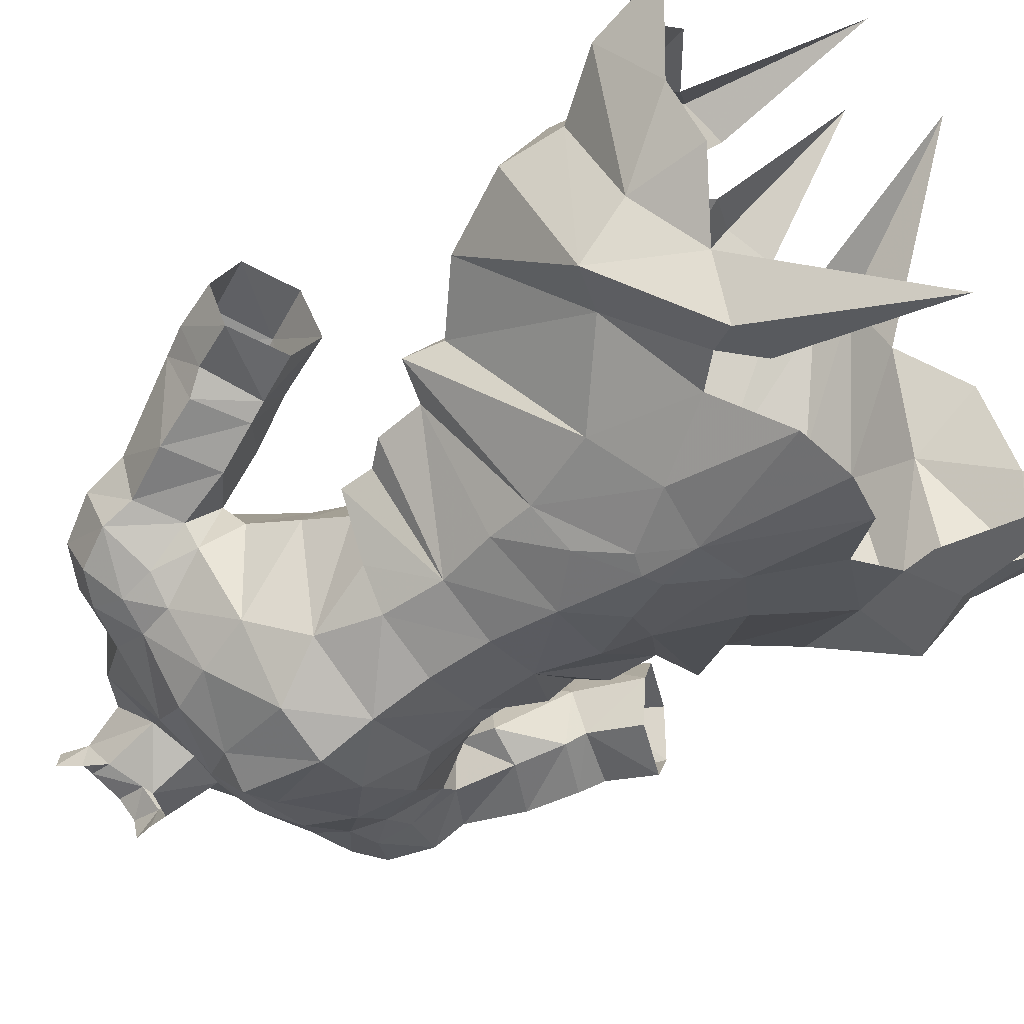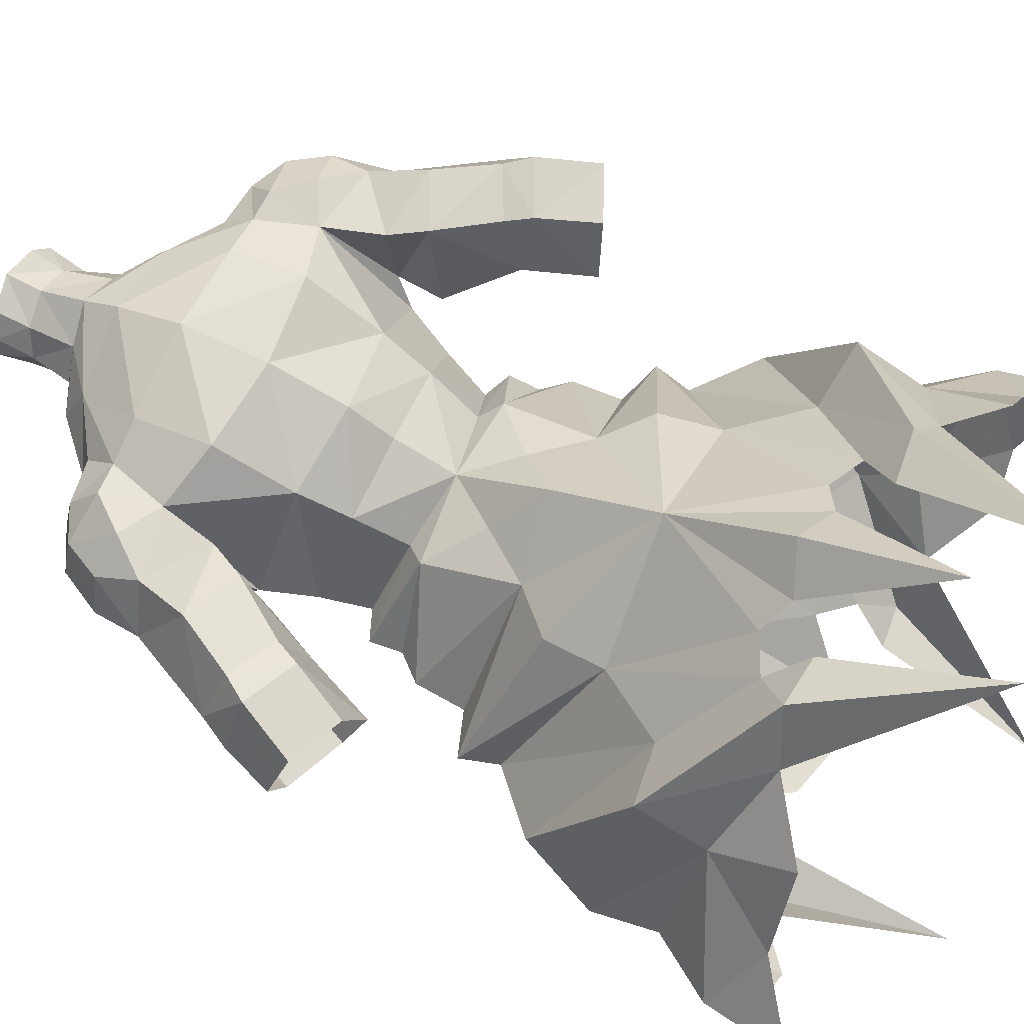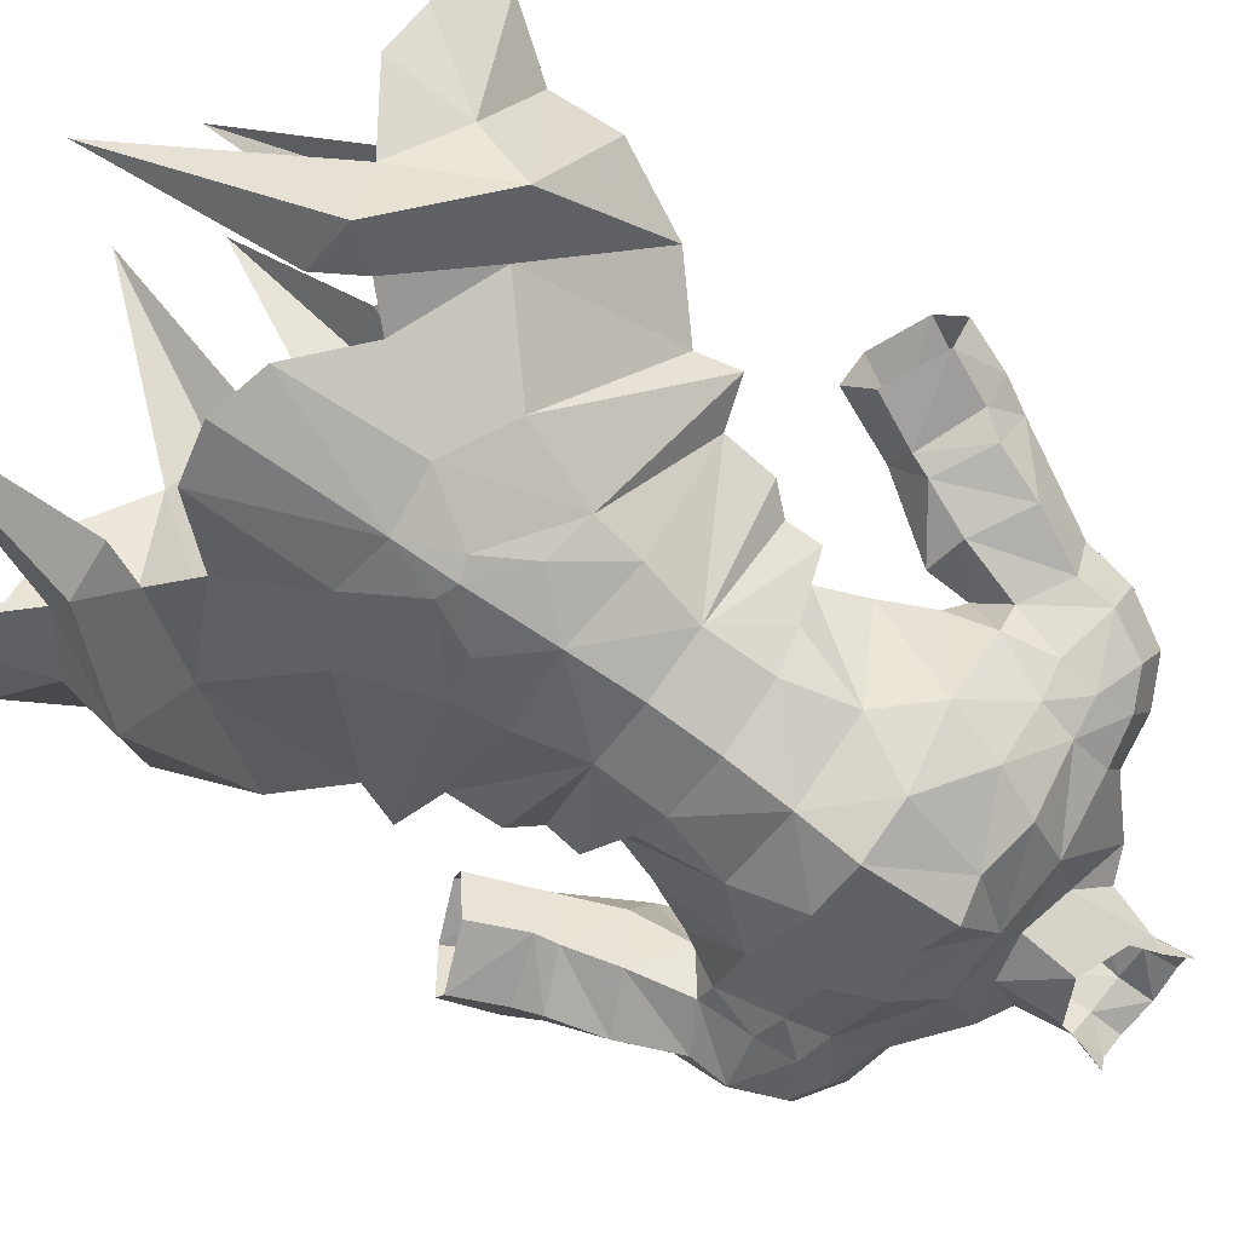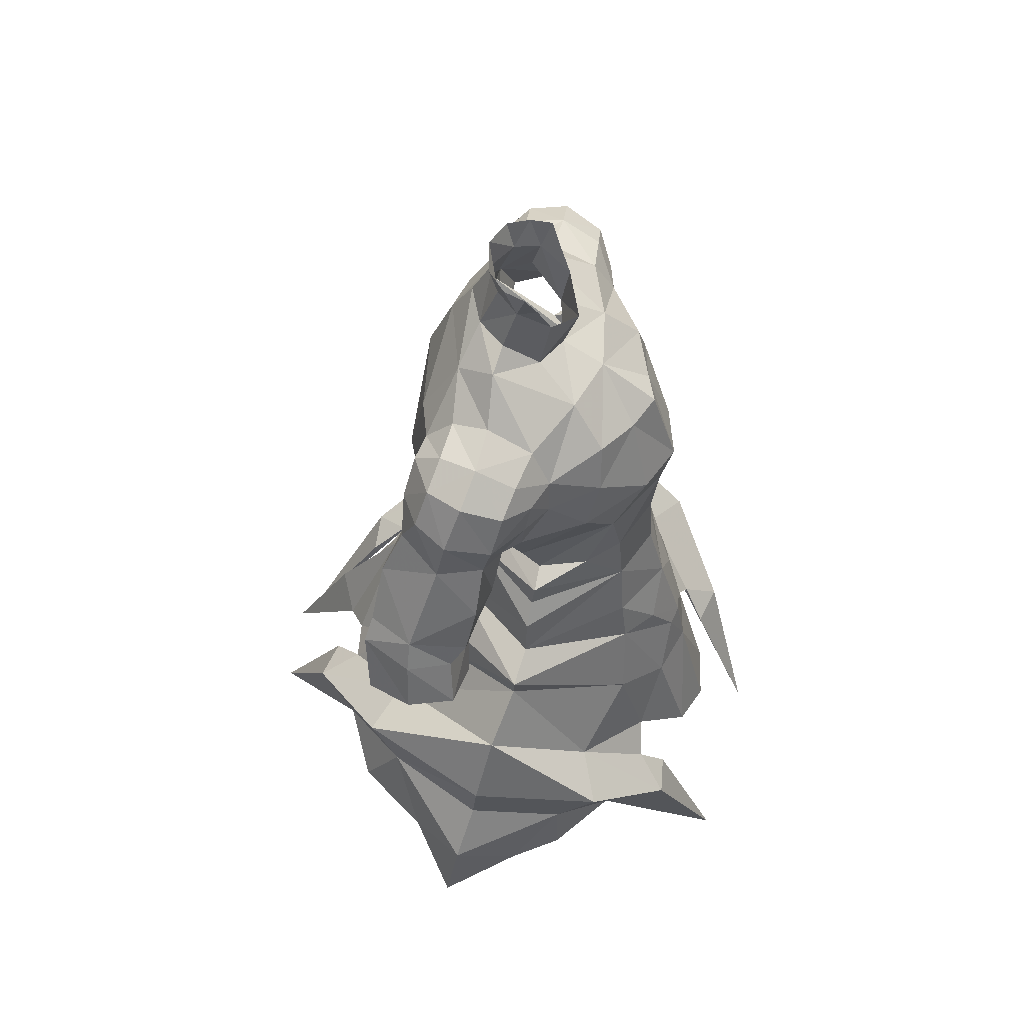
<metadata>
{"format":"obj","ext":"obj","renderer":"f3d","projection":"perspective","resolution":1024,"background":"white","views":[{"elev":-56.7,"azim":128.2,"up":"+Y"},{"elev":69.3,"azim":115.8,"up":"+Y"},{"elev":-75.7,"azim":-127.0,"up":"+Y"},{"elev":57.0,"azim":-74.3,"up":"+Z"}]}
</metadata>
<code>
g warrior_armour_male_30760
v 3.379 -4.932 59.85
v -0.06428 -6.127 59.85
v -0.06428 -6.318 56.28
v 3.296 -5.183 56.33
v 12.84 -6.271 41.3
v 13.16 -3.78 38.49
v 15.17 1.764 40.11
v 15.57 1.388 43.45
v 15.57 1.388 43.45
v 15.17 1.764 40.11
v 12.34 8.215 39.39
v 12.36 9.87 43.06
v -3.507 -4.932 59.85
v -3.425 -5.183 56.33
v -12.97 -6.271 41.3
v -15.7 1.388 43.45
v -15.3 1.764 40.11
v -13.29 -3.78 38.49
v -15.7 1.388 43.45
v -12.49 9.87 43.06
v -12.47 8.215 39.39
v -15.3 1.764 40.11
v 11.27 -0.1043 52.43
v 5.974 -6.404 46.17
v 10.71 0.09493 50.39
v -0.06428 -7.362 52.41
v -0.06427 -2.439 73.61
v 3.518 -1.602 73.87
v -0.06428 0.04994 75
v 2.346 0.8595 75.68
v 7.264 -0.05376 73.46
v 4.792 3.02 76.83
v -0.06427 -6.548 63.19
v 2.881 -6.202 66.32
v -0.06427 -7.26 66.3
v 3.633 3.309 58.63
v 4.105 4.944 61.39
v 6.225 -0.3649 59.53
v 7.092 0.5632 61.99
v -0.06429 5.962 61.25
v -0.06428 4.847 57.96
v 7.753 -0.4728 58.93
v 7.635 -0.2541 57.19
v 4.499 4.174 57.65
v -0.06428 4.847 57.96
v 3.633 3.309 58.63
v 3.379 -4.932 59.85
v 4.251 -4.569 63.28
v 7.092 0.5632 61.99
v 6.225 -0.3649 59.53
v 5.17 -3.141 59.61
v 2.556 2.22 80.01
v 1.659 3.589 80.49
v 2.693 2.922 81.92
v 1.775 4.066 82.26
v -0.0643 4.565 82.57
v -0.0643 4.364 80.7
v 6.94 4.873 74.15
v 4.158 5.312 75.88
v 7.139 2.681 74.65
v 4.792 3.02 76.83
v 9.586 0.304 72.95
v 9.761 2.653 74.11
v 7.264 -0.05376 73.46
v 7.139 2.681 74.65
v 6.94 4.873 74.15
v 9.268 4.941 73.84
v 8.7 6.703 72.38
v 7.051 6.492 72.47
v 7.617 -1.23 71.3
v 9.441 -0.5998 71.05
v 3.147 2.878 77.59
v 1.954 4.602 77.73
v -0.0643 5.649 78.09
v 13.51 4.049 68
v 13.25 3.601 70.52
v 12.47 1.505 68
v 12.42 0.9993 69.84
v 11.93 2.974 72.93
v 11.35 0.6024 72.02
v 12.2 5.674 70.81
v 11.15 5.19 72.87
v 10.18 0.979 66.64
v 9.721 -0.3203 69.08
v 2.056 0.3016 78.83
v -0.06427 -0.8352 77.66
v 2.346 0.8595 75.68
v -0.06428 0.04994 75
v 11.78 7.637 61.18
v 11.1 4.621 59.92
v 9.73 7.637 64.21
v 9.689 4.216 62.83
v 15.26 8.338 61.15
v 12.44 7.961 59.83
v 14.36 8.074 62.47
v 11.01 1.373 63.53
v 8.879 2.872 65.59
v 13.53 2.252 57.29
v 12.32 2.51 60
v 12.53 4.36 56.36
v 16.59 2.315 58.64
v 15.51 2.748 61.22
v 11.96 2.057 61.03
v 8.792 7.276 66.05
v 16.68 7.718 58.11
v 13.85 7.468 56.83
v 12.62 7.814 65.62
v 11.74 6.722 68.55
v 13.85 1.574 65.01
v 14.77 1.979 62.37
v 4.763 8.279 68.26
v 4.517 6.209 64.1
v -0.06431 8.47 67.75
v -0.0643 7.415 63.59
v 9.131 0.05172 66.61
v 8.078 -1.339 69.31
v 8.752 -0.25 55.9
v 11.27 -0.1043 52.43
v 6.193 6.869 50.39
v 4.039 6.219 52.53
v 4.436 -5.996 50.41
v 2.942 -8.504 44.27
v 9.895 -4.787 42.53
v 13.64 0.7966 47.67
v 10.71 0.09493 50.39
v 8.978 8.786 43.52
v 6.487 7.6 47.13
v 5.407 -7.845 40.32
v 7.071 -8.365 38.63
v 13.64 0.7966 47.67
v 17.37 2.333 36.89
v 13.17 -3.86 34.22
v 15.39 -1.19 34.58
v 12.18 10.66 35.29
v 8.868 12.73 37.79
v 14.89 6.077 35.1
v 18.11 2.938 32.45
v 6.367 -3.296 65.99
v 9.131 0.05172 66.61
v 8.078 -1.339 69.31
v 1.954 4.602 77.73
v -0.06431 8.388 72.43
v 4.814 7.37 72.43
v 1.837 -4.925 70.82
v 5.569 -3.873 68.98
v 7.617 -1.23 71.3
v 4.518 -3.614 71.48
v 8.005 6.771 69.29
v 7.051 6.492 72.47
v -0.06426 -5.727 71.24
v 2.443 0.9811 80.38
v 2.936 1.637 81.78
v 7.139 2.681 74.65
v -0.0643 6.9 76.06
v -0.0643 5.649 78.09
v 8.005 6.771 69.29
v 8.222 1.292 64.56
v 8.879 2.872 65.59
v 3.147 2.878 77.59
v 10.2 6.997 70.51
v 3.147 2.878 77.59
v 15.93 5.185 63.17
v 16.79 5.114 61.55
v 17.74 4.87 58.87
v 8.222 1.292 64.56
v 8.879 2.872 65.59
v 8.752 -0.25 55.9
v 8.931 -0.2357 53.23
v 8.931 -0.2357 53.23
v -0.06429 11.8 47.42
v 2.226 -7.418 49.91
v 4.049 -5.577 53.03
v -0.06428 -8.767 47.74
v -0.06428 -9.319 44.66
v 0.976 -8.555 47.36
v -0.06428 -11.21 36.77
v 2.734 -10.44 37.45
v 8.528 -10.3 36.8
v 5.559 -13.69 27.44
v 10.19 -6.648 36.36
v 5.597 13.28 40.23
v 7.024 15.61 38.71
v 4.362 15.28 38.43
v 3.29 20.15 29.96
v 6.225 -0.3649 59.53
v 17.37 2.333 36.89
v 6.008 -9.817 36.56
v 18.11 2.938 32.45
v 7.635 -0.2541 57.19
v 7.753 -0.4728 58.93
v 6.225 -0.3649 59.53
v 5.17 -3.141 59.61
v -0.06429 16.07 41.25
v 2.243 14.75 40.3
v -0.06429 20.02 33.64
v 3.741 13.52 41.16
v -0.06428 8.308 53.18
v 1.98 5.729 55.25
v -0.06428 -6.127 59.85
v -6.103 -6.404 46.17
v -11.4 -0.1043 52.43
v -10.84 0.09493 50.39
v -3.646 -1.602 73.87
v -2.474 0.8595 75.68
v -7.392 -0.05378 73.46
v -4.92 3.02 76.83
v -3.01 -6.202 66.32
v -4.234 4.944 61.39
v -3.761 3.309 58.63
v -6.354 -0.3649 59.53
v -7.221 0.5632 61.99
v -7.763 -0.2541 57.19
v -7.882 -0.4728 58.93
v -4.627 4.174 57.65
v -3.761 3.309 58.63
v -3.507 -4.932 59.85
v -4.379 -4.569 63.28
v -7.221 0.5632 61.99
v -6.354 -0.3649 59.53
v -5.298 -3.141 59.61
v -1.788 3.589 80.49
v -2.684 2.22 80.01
v -2.822 2.922 81.92
v -1.903 4.066 82.26
v -4.287 5.312 75.88
v -7.069 4.873 74.15
v -7.268 2.681 74.65
v -4.92 3.02 76.83
v -9.89 2.653 74.11
v -9.715 0.304 72.95
v -7.392 -0.05378 73.46
v -7.268 2.681 74.65
v -7.069 4.873 74.15
v -9.397 4.941 73.84
v -7.18 6.492 72.47
v -8.829 6.703 72.38
v -7.745 -1.23 71.3
v -9.569 -0.5998 71.05
v -2.083 4.602 77.73
v -3.276 2.878 77.59
v -13.38 3.601 70.52
v -13.64 4.049 68
v -12.6 1.505 68
v -12.55 0.9992 69.84
v -12.06 2.974 72.93
v -11.48 0.6024 72.02
v -11.28 5.19 72.87
v -12.33 5.674 70.81
v -10.31 0.979 66.64
v -9.849 -0.3203 69.08
v -2.184 0.3016 78.83
v -2.474 0.8595 75.68
v -11.23 4.621 59.92
v -11.91 7.637 61.18
v -9.859 7.637 64.21
v -9.131 2.14 63.26
v -12.57 7.961 59.83
v -15.38 8.338 61.15
v -14.49 8.074 62.47
v -11.14 1.373 63.53
v -9.007 2.872 65.59
v -12.45 2.51 60
v -13.65 2.252 57.29
v -12.66 4.36 56.36
v -16.72 2.315 58.64
v -15.64 2.748 61.22
v -12.09 2.057 61.03
v -8.921 7.276 66.05
v -16.81 7.718 58.11
v -13.98 7.468 56.83
v -12.75 7.814 65.62
v -11.86 6.722 68.55
v -13.98 1.574 65.01
v -14.9 1.979 62.37
v -4.645 6.209 64.1
v -4.891 8.279 68.26
v -9.26 0.05168 66.61
v -8.206 -1.339 69.31
v -8.88 -0.25 55.9
v -6.321 6.869 50.39
v -11.4 -0.1043 52.43
v -4.167 6.219 52.53
v -3.071 -8.504 44.27
v -4.564 -5.996 50.41
v -10.02 -4.787 42.53
v -13.76 0.7965 47.67
v -9.107 8.786 43.52
v -10.84 0.09493 50.39
v -6.615 7.6 47.13
v -5.536 -7.845 40.32
v -7.2 -8.366 38.63
v -13.76 0.7965 47.67
v -17.5 2.333 36.89
v -13.3 -3.86 34.22
v -15.52 -1.19 34.58
v -8.997 12.73 37.79
v -12.3 10.66 35.29
v -15.02 6.077 35.1
v -18.24 2.938 32.45
v -9.26 0.05168 66.61
v -6.496 -3.296 65.99
v -8.206 -1.339 69.31
v -2.083 4.602 77.73
v -4.943 7.37 72.43
v -1.966 -4.925 70.82
v -7.745 -1.23 71.3
v -5.697 -3.873 68.98
v -4.647 -3.614 71.48
v -8.133 6.771 69.29
v -7.18 6.492 72.47
v -2.572 0.9811 80.38
v -3.065 1.637 81.78
v -7.268 2.681 74.65
v -8.133 6.771 69.29
v -8.35 1.292 64.56
v -9.007 2.872 65.59
v -3.276 2.878 77.59
v -10.33 6.997 70.51
v -3.276 2.878 77.59
v -16.05 5.185 63.17
v -16.92 5.114 61.55
v -17.87 4.87 58.87
v -8.35 1.292 64.56
v -9.007 2.872 65.59
v -8.88 -0.25 55.9
v -9.06 -0.2357 53.23
v -9.06 -0.2357 53.23
v -4.178 -5.577 53.03
v -2.355 -7.418 49.91
v -1.105 -8.555 47.36
v -2.863 -10.44 37.45
v -5.688 -13.69 27.44
v -8.657 -10.3 36.8
v -10.32 -6.648 36.36
v -5.725 13.28 40.23
v -4.49 15.28 38.43
v -7.153 15.61 38.71
v -3.418 20.15 29.96
v -6.354 -0.3649 59.53
v -17.5 2.333 36.89
v -6.137 -9.817 36.56
v -18.24 2.938 32.45
v -7.763 -0.2541 57.19
v -7.882 -0.4728 58.93
v -6.354 -0.3649 59.53
v -5.298 -3.141 59.61
v -2.372 14.75 40.3
v -3.87 13.52 41.16
v -2.109 5.729 55.25
f 1 2 3
f 3 4 1
f 5 6 7
f 7 8 5
f 9 10 11
f 11 12 9
f 13 14 3
f 3 2 13
f 15 16 17
f 17 18 15
f 19 20 21
f 21 22 19
f 23 24 25
f 4 3 26
f 27 28 29
f 30 29 28
f 28 31 32
f 33 34 35
f 36 37 38
f 39 38 37
f 40 37 41
f 36 41 37
f 42 43 44
f 44 45 46
f 33 47 48
f 49 48 50
f 51 50 48
f 52 53 54
f 55 54 53
f 55 53 56
f 57 56 53
f 58 59 60
f 61 60 59
f 62 63 64
f 65 64 63
f 65 63 66
f 67 66 63
f 68 69 67
f 66 67 69
f 64 70 62
f 71 62 70
f 72 73 52
f 53 52 73
f 53 73 57
f 74 57 73
f 75 76 77
f 78 77 76
f 76 79 78
f 80 78 79
f 81 82 76
f 79 76 82
f 77 78 83
f 84 83 78
f 67 63 82
f 79 82 63
f 62 80 63
f 79 63 80
f 85 86 87
f 88 87 86
f 89 90 91
f 92 91 90
f 93 94 95
f 89 95 94
f 92 96 97
f 83 97 96
f 98 99 100
f 90 100 99
f 98 101 99
f 102 99 101
f 96 92 103
f 90 103 92
f 104 91 97
f 92 97 91
f 93 105 94
f 106 94 105
f 91 104 107
f 108 107 104
f 96 103 109
f 110 109 103
f 111 112 113
f 114 113 112
f 112 37 114
f 40 114 37
f 83 96 77
f 109 77 96
f 83 84 115
f 116 115 84
f 44 43 117
f 118 119 120
f 121 122 24
f 25 123 124
f 125 126 127
f 123 128 129
f 9 12 130
f 10 131 11
f 6 132 133
f 134 135 11
f 136 131 137
f 138 139 140
f 59 141 61
f 111 142 143
f 35 34 144
f 145 146 147
f 112 111 148
f 149 59 58
f 150 35 144
f 145 147 144
f 52 151 85
f 151 52 152
f 152 52 54
f 32 31 153
f 154 155 59
f 69 68 156
f 157 148 158
f 140 146 145
f 32 159 30
f 28 146 31
f 146 28 147
f 52 85 87
f 113 142 111
f 147 28 27
f 76 75 81
f 108 160 81
f 81 160 82
f 156 68 160
f 67 82 68
f 71 78 80
f 141 161 61
f 138 34 48
f 71 116 84
f 62 71 80
f 71 70 116
f 111 149 148
f 72 52 87
f 110 102 162
f 103 99 110
f 94 90 89
f 95 162 93
f 77 109 75
f 99 103 90
f 163 101 164
f 107 108 75
f 93 163 164
f 105 93 164
f 100 94 106
f 91 107 95
f 99 102 110
f 162 102 163
f 162 163 93
f 90 94 100
f 163 102 101
f 112 157 39
f 156 160 108
f 68 82 160
f 104 97 156
f 108 104 156
f 81 75 108
f 91 95 89
f 138 165 139
f 139 165 166
f 147 27 144
f 97 83 115
f 71 84 78
f 75 109 162
f 107 75 162
f 162 109 110
f 107 162 95
f 111 143 149
f 143 59 149
f 144 27 150
f 154 59 143
f 154 143 142
f 59 155 141
f 138 48 49
f 138 145 34
f 138 140 145
f 112 148 157
f 112 39 37
f 138 49 165
f 144 34 145
f 167 4 168
f 169 120 117
f 170 119 127
f 171 172 26
f 173 174 175
f 176 177 174
f 178 179 180
f 126 181 127
f 182 183 181
f 182 135 184
f 30 28 32
f 4 172 168
f 122 128 24
f 185 42 46
f 168 121 23
f 121 24 23
f 124 5 8
f 186 7 6
f 178 5 123
f 129 187 178
f 180 5 178
f 124 123 5
f 187 179 178
f 188 186 133
f 24 123 25
f 24 128 123
f 180 132 6
f 133 186 6
f 6 5 180
f 177 122 174
f 167 189 4
f 189 190 4
f 190 191 192
f 1 4 192
f 47 51 48
f 11 131 136
f 136 134 11
f 12 126 130
f 12 182 126
f 182 181 126
f 135 182 12
f 11 135 12
f 184 183 182
f 193 194 195
f 170 196 194
f 181 196 127
f 169 118 120
f 125 127 118
f 42 44 46
f 197 120 170
f 198 45 44
f 198 197 45
f 120 44 117
f 120 198 44
f 120 197 198
f 127 196 170
f 193 170 194
f 127 119 118
f 120 119 170
f 129 178 123
f 130 126 125
f 172 121 168
f 172 4 26
f 175 171 173
f 171 121 172
f 175 121 171
f 171 26 173
f 121 175 122
f 175 174 122
f 177 128 122
f 33 199 47
f 190 192 4
f 33 48 34
f 200 201 202
f 3 14 26
f 203 27 29
f 29 204 203
f 205 203 206
f 207 33 35
f 208 209 210
f 210 211 208
f 208 40 41
f 41 209 208
f 212 213 214
f 45 214 215
f 216 33 217
f 217 218 219
f 219 220 217
f 221 222 223
f 223 224 221
f 221 224 56
f 56 57 221
f 225 226 227
f 227 228 225
f 229 230 231
f 231 232 229
f 229 232 233
f 233 234 229
f 235 236 234
f 234 233 235
f 237 231 230
f 230 238 237
f 239 240 222
f 222 221 239
f 239 221 57
f 57 74 239
f 241 242 243
f 243 244 241
f 245 241 244
f 244 246 245
f 247 248 241
f 241 245 247
f 244 243 249
f 249 250 244
f 229 234 247
f 247 245 229
f 246 230 229
f 229 245 246
f 86 251 252
f 252 88 86
f 253 254 255
f 255 256 253
f 257 258 259
f 259 254 257
f 260 256 261
f 261 249 260
f 262 263 264
f 264 253 262
f 265 263 262
f 262 266 265
f 256 260 267
f 267 253 256
f 255 268 261
f 261 256 255
f 269 258 257
f 257 270 269
f 268 255 271
f 271 272 268
f 267 260 273
f 273 274 267
f 275 276 113
f 113 114 275
f 208 275 114
f 114 40 208
f 260 249 243
f 243 273 260
f 250 249 277
f 277 278 250
f 212 214 279
f 280 281 282
f 283 284 200
f 285 202 286
f 287 288 289
f 290 285 291
f 20 19 292
f 293 22 21
f 294 18 295
f 296 297 21
f 293 298 299
f 300 301 302
f 303 225 228
f 142 276 304
f 207 35 305
f 306 307 308
f 276 275 309
f 225 310 226
f 35 150 305
f 308 307 305
f 311 222 251
f 222 311 312
f 222 312 223
f 205 206 313
f 155 154 225
f 236 235 314
f 309 315 316
f 306 302 307
f 317 206 204
f 306 203 205
f 203 306 308
f 251 222 252
f 142 113 276
f 203 308 27
f 242 241 248
f 318 272 248
f 318 248 247
f 236 314 318
f 247 234 236
f 244 238 246
f 319 303 228
f 207 301 217
f 278 238 250
f 238 230 246
f 237 238 278
f 310 276 309
f 222 240 252
f 266 274 320
f 262 267 274
f 253 257 254
f 320 259 258
f 273 243 242
f 267 262 253
f 265 321 322
f 272 271 242
f 321 258 322
f 258 269 322
f 257 264 270
f 271 255 259
f 266 262 274
f 266 320 321
f 321 320 258
f 257 253 264
f 266 321 265
f 315 275 211
f 318 314 272
f 247 236 318
f 261 268 314
f 268 272 314
f 242 248 272
f 259 255 254
f 323 301 300
f 323 300 324
f 27 308 305
f 249 261 277
f 250 238 244
f 273 242 320
f 242 271 320
f 273 320 274
f 320 271 259
f 304 276 310
f 225 304 310
f 27 305 150
f 225 154 304
f 304 154 142
f 155 225 303
f 217 301 218
f 307 301 207
f 302 301 307
f 309 275 315
f 211 275 208
f 218 301 323
f 207 305 307
f 14 325 326
f 282 327 279
f 280 170 289
f 328 329 26
f 174 173 330
f 331 176 174
f 332 333 334
f 335 287 289
f 336 337 335
f 296 337 338
f 203 204 206
f 328 14 326
f 290 283 200
f 213 339 215
f 284 326 201
f 200 284 201
f 15 286 16
f 17 340 18
f 15 333 285
f 341 291 333
f 15 334 333
f 285 286 15
f 332 341 333
f 340 342 295
f 285 200 202
f 290 200 285
f 294 334 18
f 340 295 18
f 15 18 334
f 283 331 174
f 343 325 14
f 344 343 14
f 345 344 346
f 14 13 346
f 220 216 217
f 293 21 298
f 297 298 21
f 287 20 292
f 337 20 287
f 335 337 287
f 337 296 20
f 296 21 20
f 336 338 337
f 347 193 195
f 348 170 347
f 348 335 289
f 281 327 282
f 289 288 281
f 214 213 215
f 282 197 170
f 45 349 214
f 197 349 45
f 214 282 279
f 349 282 214
f 197 282 349
f 348 289 170
f 170 193 347
f 280 289 281
f 280 282 170
f 333 291 285
f 287 292 288
f 284 328 326
f 14 328 26
f 329 330 173
f 284 329 328
f 284 330 329
f 26 329 173
f 330 284 283
f 174 330 283
f 290 331 283
f 199 33 216
f 346 344 14
f 217 33 207

</code>
